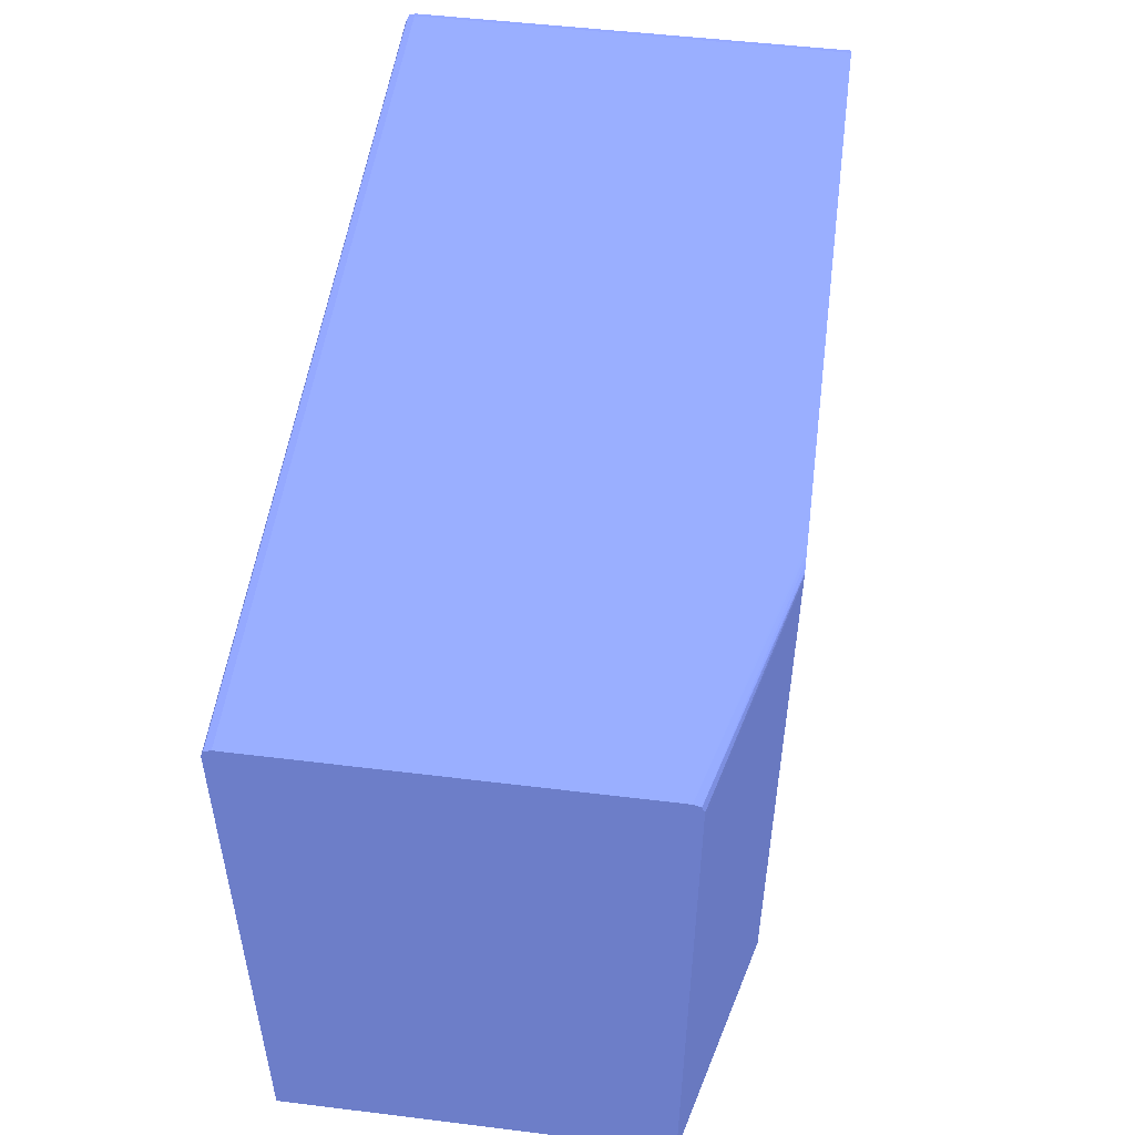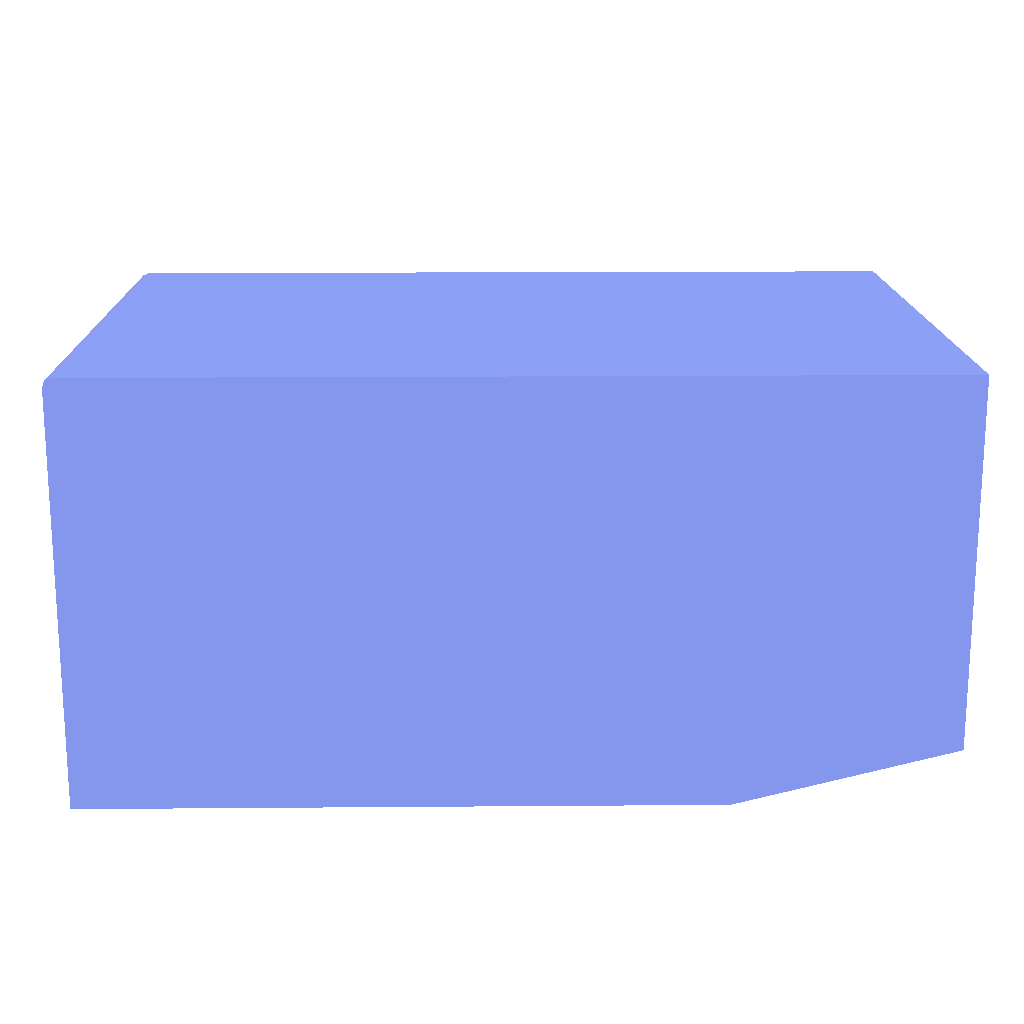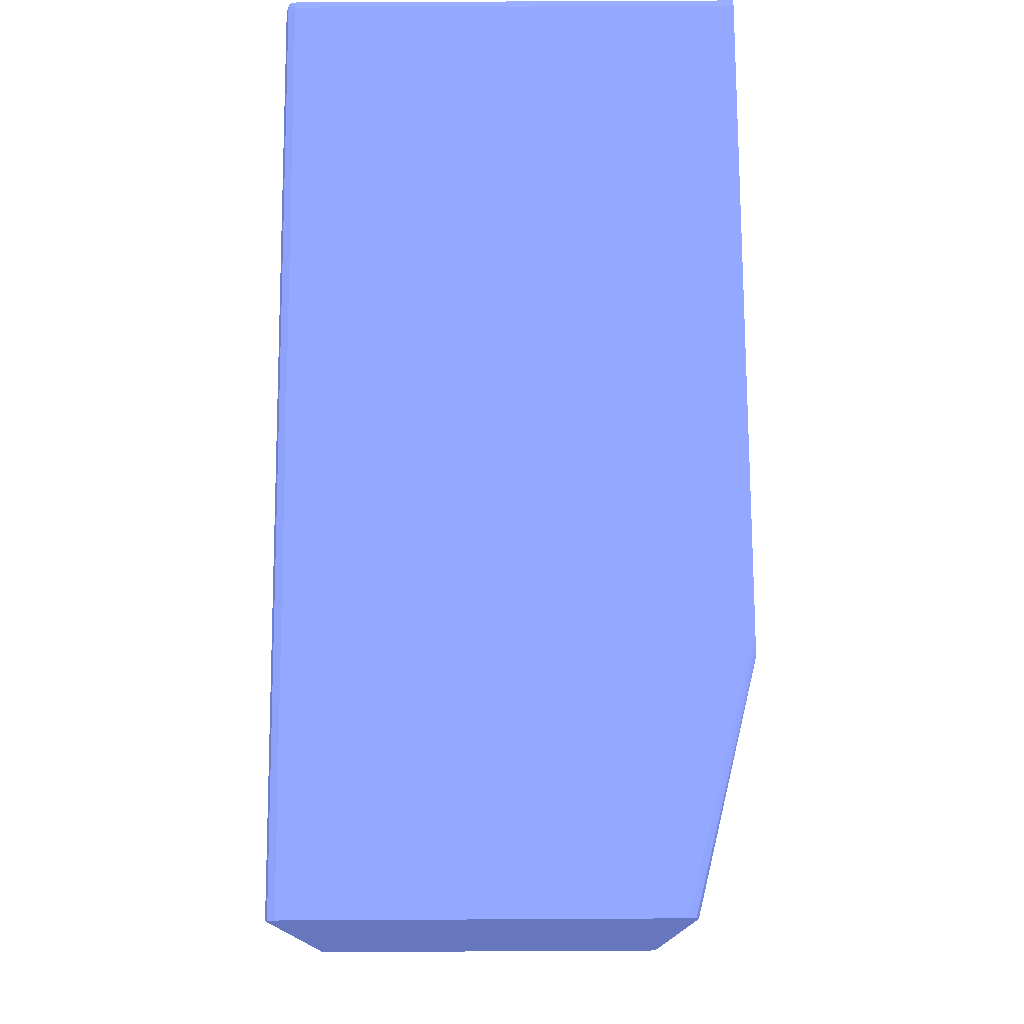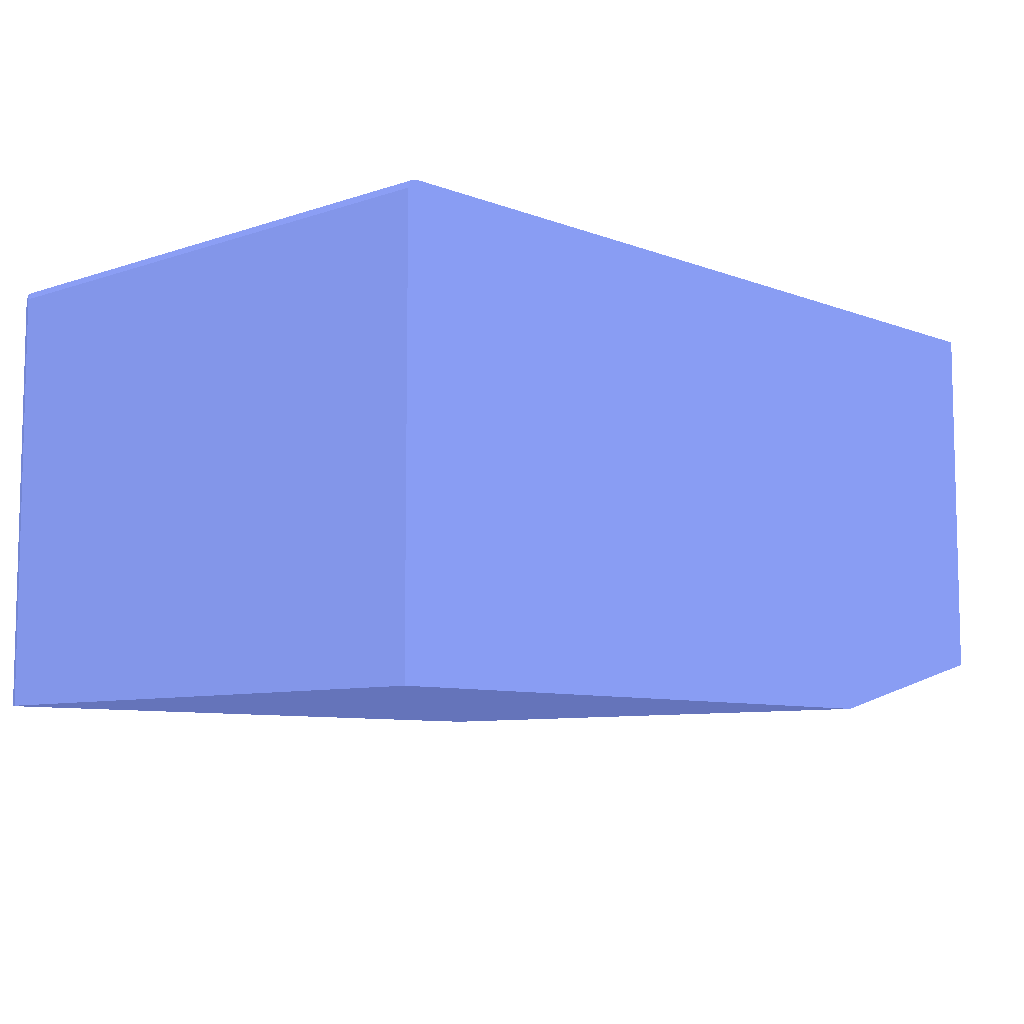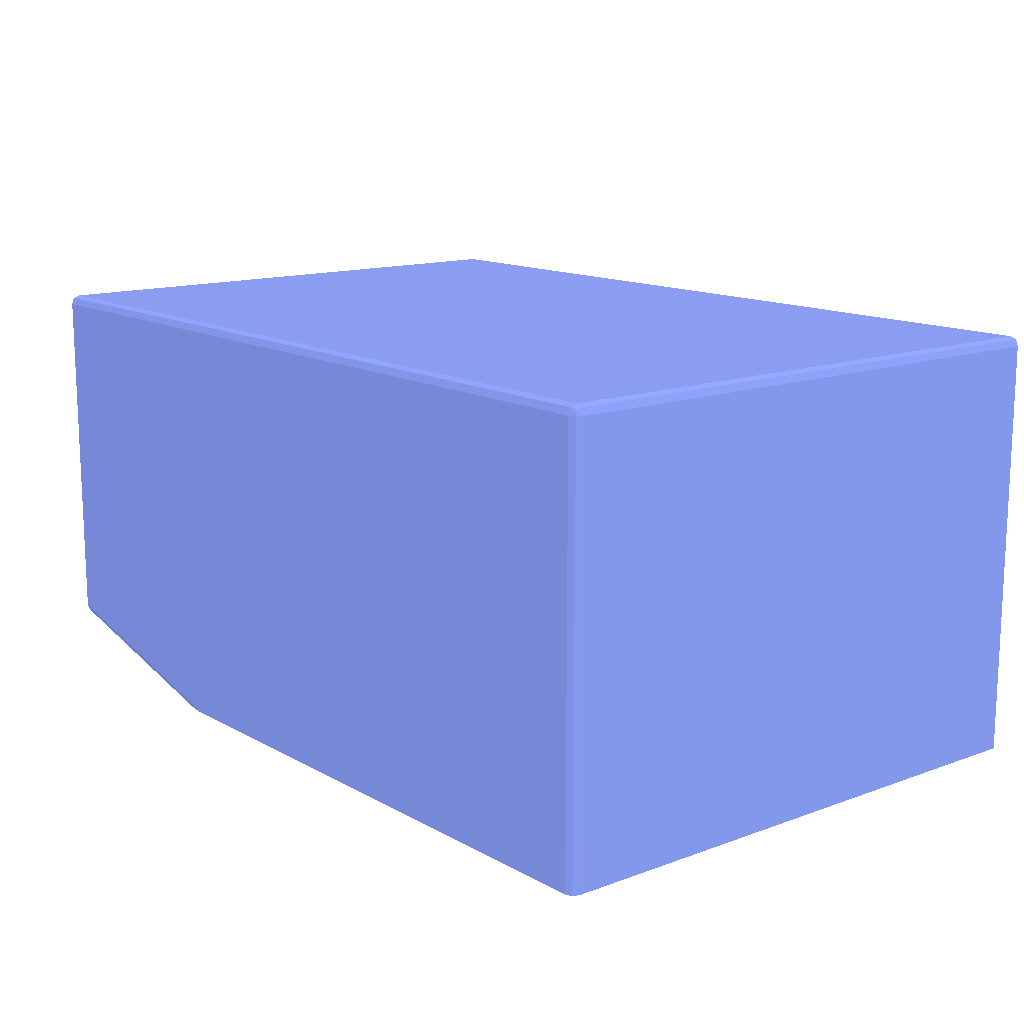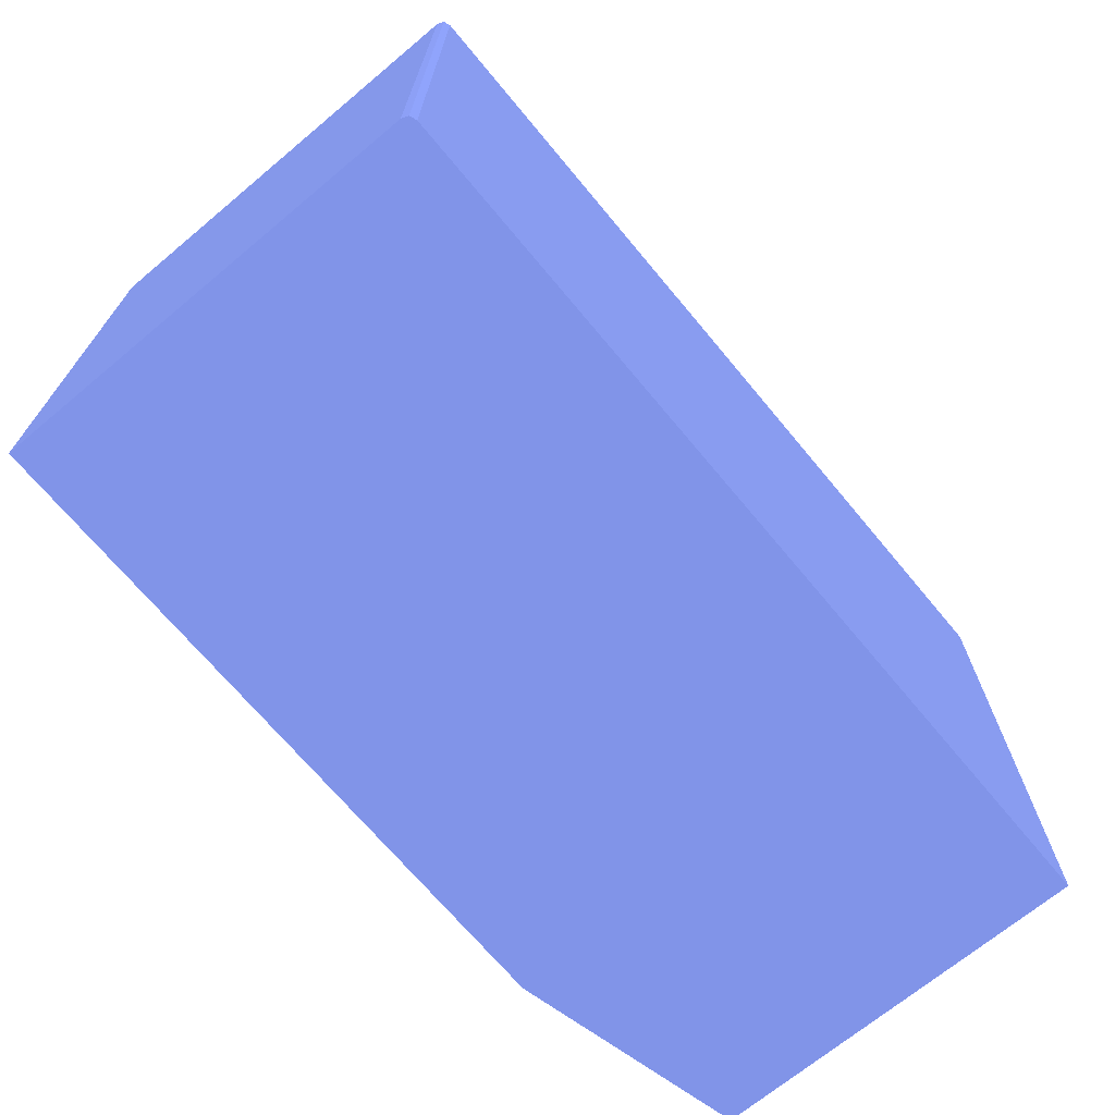
<metadata>
{"format":"obj","ext":"obj","renderer":"f3d","projection":"perspective","resolution":1024,"background":"white","views":[{"elev":51.3,"azim":97.6,"up":"+Y"},{"elev":16.4,"azim":-0.9,"up":"+Z"},{"elev":75.5,"azim":89.7,"up":"+Y"},{"elev":-7.9,"azim":-46.7,"up":"+Z"},{"elev":13.7,"azim":-129.3,"up":"+Z"},{"elev":-69.7,"azim":-50.2,"up":"+Y"}]}
</metadata>
<code>
v -6.1e-06 0.03821 0.03781 0.3137 0.3608 0.5686
v -6.1e-06 0.03815 0.03796 0.3137 0.3608 0.5686
v -6.1e-06 0.03821 0.02223 0.3137 0.3608 0.5686
v -0.03781 0.03821 0.03781 0.3137 0.3608 0.5686
v -6.1e-06 0.0381 0.0381 0.3137 0.3608 0.5686
v -0.03781 0.0381 0.0381 0.3137 0.3608 0.5686
v -6.1e-06 0.0381 0.02193 0.3137 0.3608 0.5686
v -0.01083 0.03819 0.01935 0.3137 0.3608 0.5686
v -0.01121 0.03821 0.01935 0.3137 0.3608 0.5686
v -0.03781 0.03821 0.01935 0.3137 0.3608 0.5686
v -0.0381 0.0381 0.03781 0.3137 0.3608 0.5686
v -0.03807 0.03807 0.03807 0.3137 0.3608 0.5686
v -6.1e-06 0.03781 0.03821 0.3137 0.3608 0.5686
v -0.03781 0.03781 0.03821 0.3137 0.3608 0.5686
v -6.1e-06 0.03796 0.02187 0.3137 0.3608 0.5686
v -0.009957 0.03803 0.01935 0.3137 0.3608 0.5686
v -0.01007 0.03807 0.01935 0.3137 0.3608 0.5686
v -0.01046 0.03814 0.01935 0.3137 0.3608 0.5686
v -0.0381 0.0381 0.01935 0.3137 0.3608 0.5686
v -0.03821 0.03781 0.03781 0.3137 0.3608 0.5686
v -0.0381 0.03781 0.0381 0.3137 0.3608 0.5686
v -6.1e-06 0.0128 0.03821 0.3137 0.3608 0.5686
v -0.03781 0.0128 0.03821 0.3137 0.3608 0.5686
v -6.1e-06 0.03781 0.02182 0.3137 0.3608 0.5686
v -0.009893 0.03781 0.01935 0.3137 0.3608 0.5686
v -0.03821 0.03781 0.01935 0.3137 0.3608 0.5686
v -0.03821 0.0128 0.03781 0.3137 0.3608 0.5686
v -0.0381 0.0128 0.0381 0.3137 0.3608 0.5686
v -6.1e-06 0.0128 0.02182 0.3137 0.3608 0.5686
v -6.1e-06 0.03743 0.02182 0.3137 0.3608 0.5686
v -0.009893 0.0128 0.01935 0.3137 0.3608 0.5686
v -0.03821 0.0128 0.01935 0.3137 0.3608 0.5686
v -6.1e-06 0.01425 0.02182 0.3137 0.3608 0.5686
f 1 2 5
f 1 5 13
f 1 13 22
f 1 22 29
f 1 29 33
f 1 33 30
f 1 30 24
f 1 24 15
f 1 15 7
f 1 7 3
f 1 3 9
f 1 9 10
f 1 10 4
f 1 4 2
f 2 4 6
f 2 6 5
f 3 7 8
f 3 8 9
f 4 10 19
f 4 19 11
f 4 11 12
f 4 12 6
f 5 6 14
f 5 14 13
f 6 12 14
f 7 15 16
f 7 16 17
f 7 17 18
f 7 18 8
f 8 18 17
f 8 17 16
f 8 16 25
f 8 25 31
f 8 31 32
f 8 32 26
f 8 26 19
f 8 19 10
f 8 10 9
f 11 19 26
f 11 26 20
f 11 20 12
f 12 20 21
f 12 21 14
f 13 14 23
f 13 23 22
f 14 21 28
f 14 28 23
f 15 24 16
f 16 24 25
f 20 26 32
f 20 32 27
f 20 27 28
f 20 28 21
f 22 23 28
f 22 28 27
f 22 27 32
f 22 32 31
f 22 31 29
f 24 30 25
f 25 30 33
f 25 33 31
f 29 31 33

</code>
